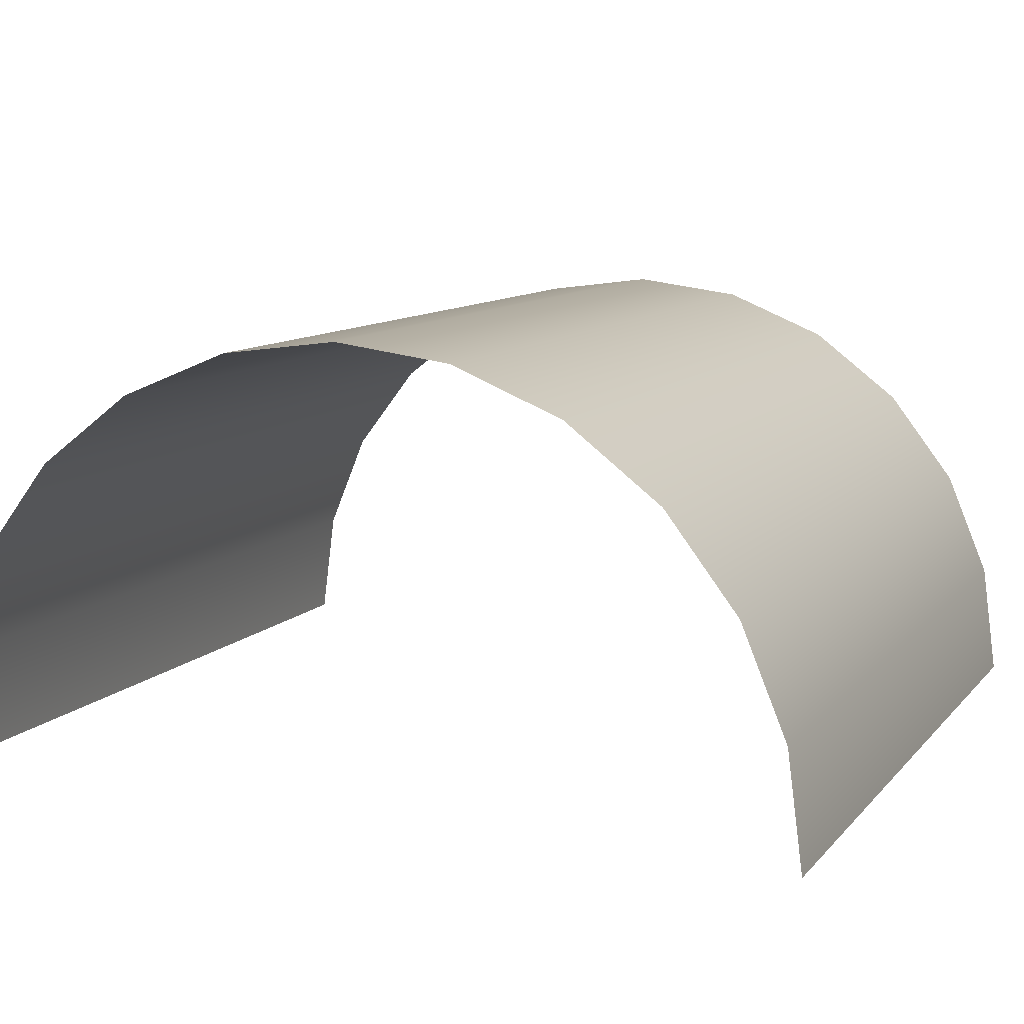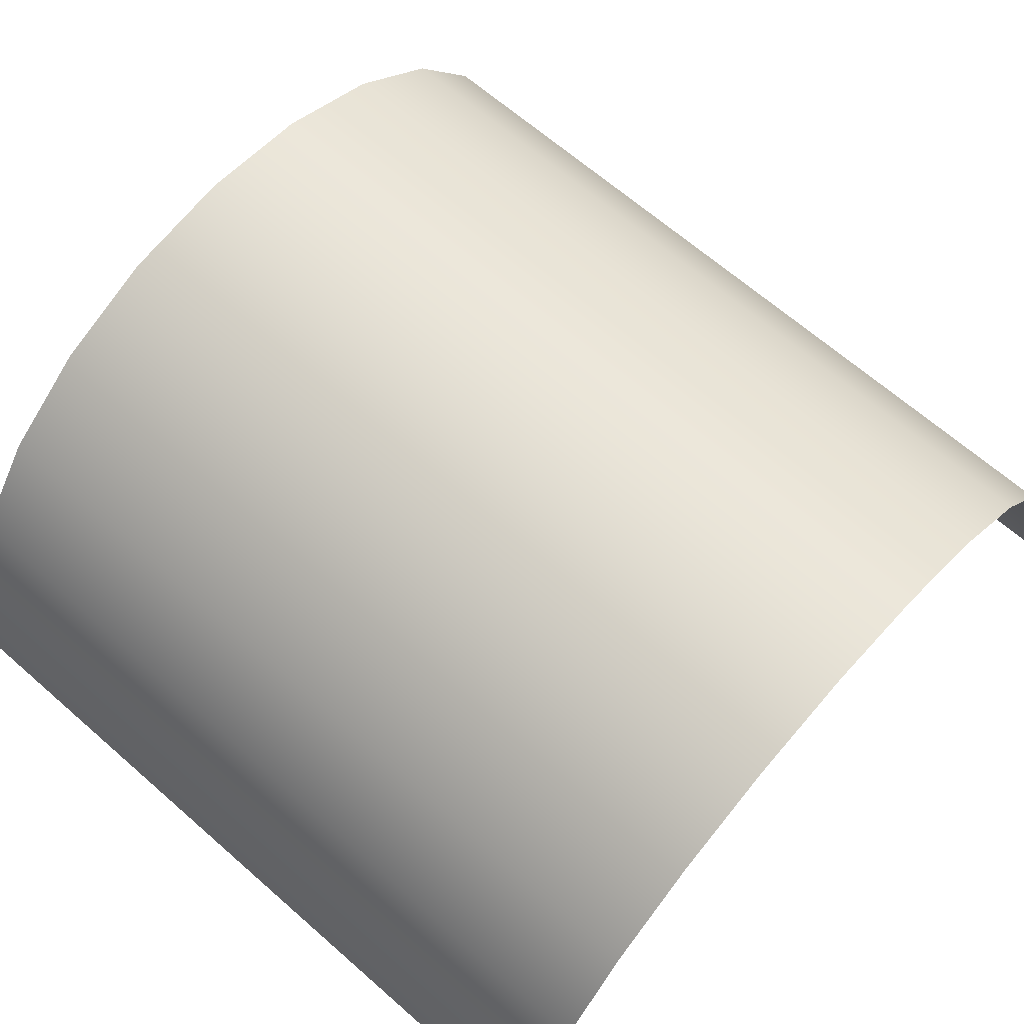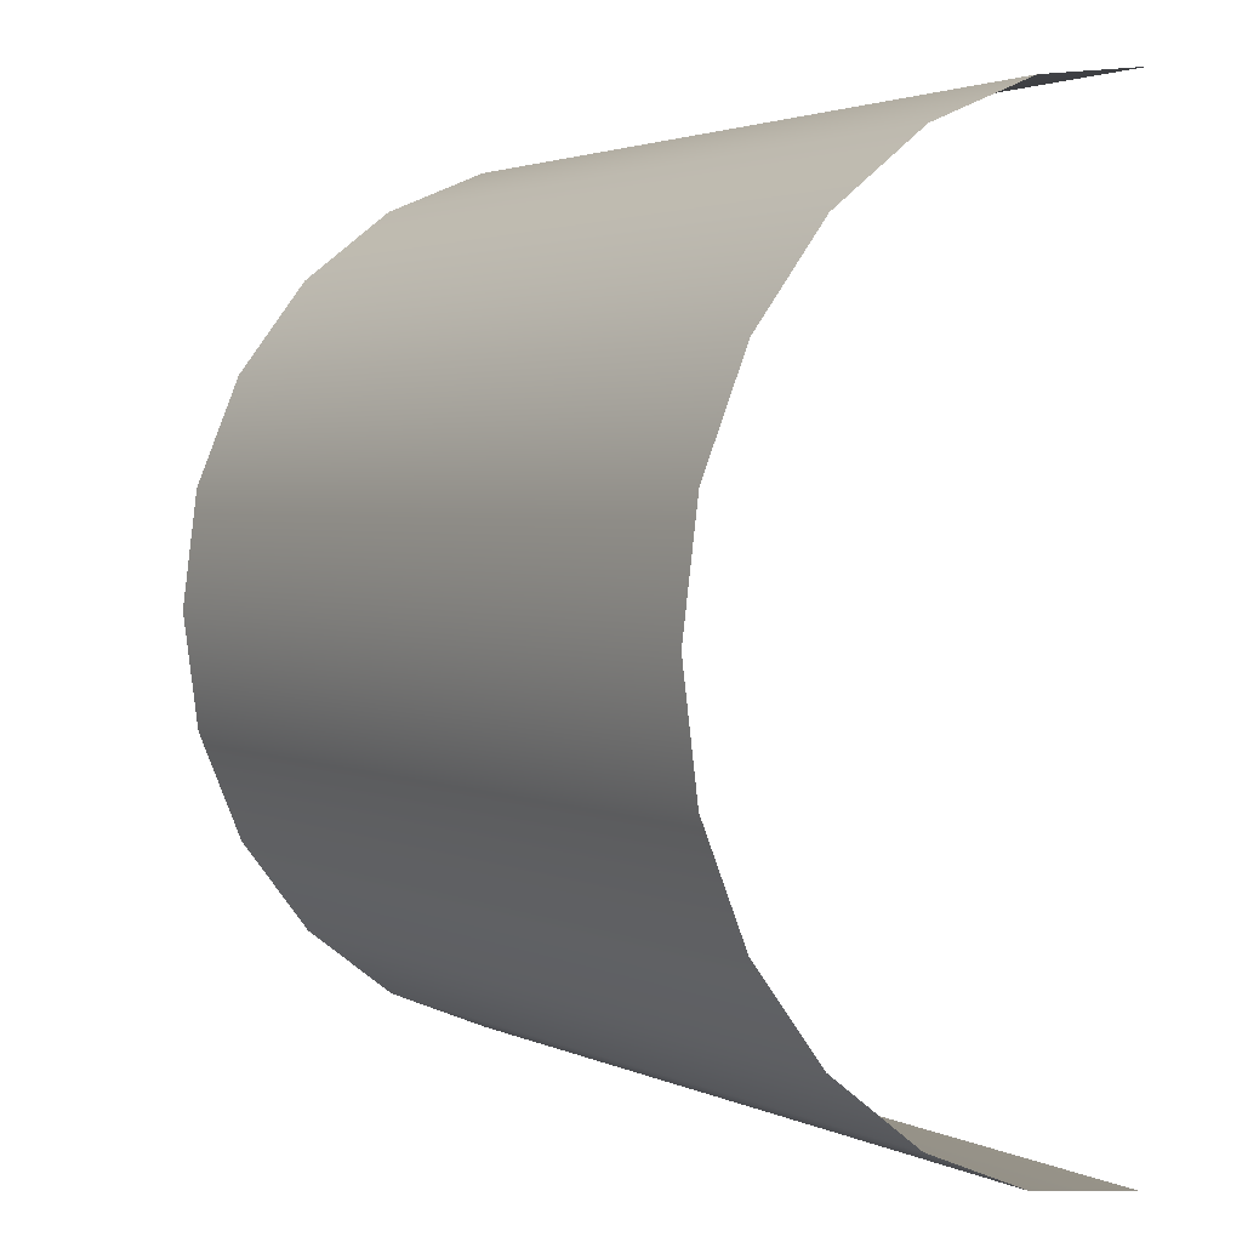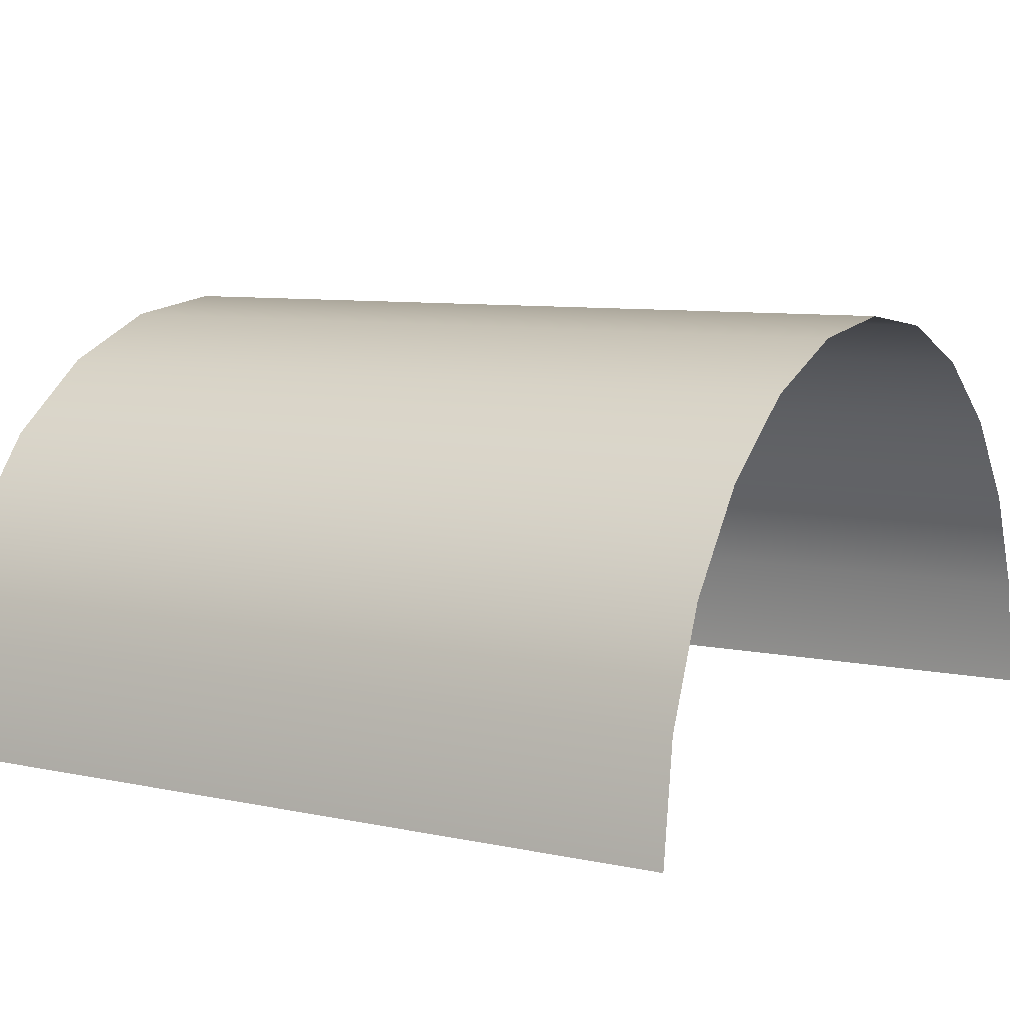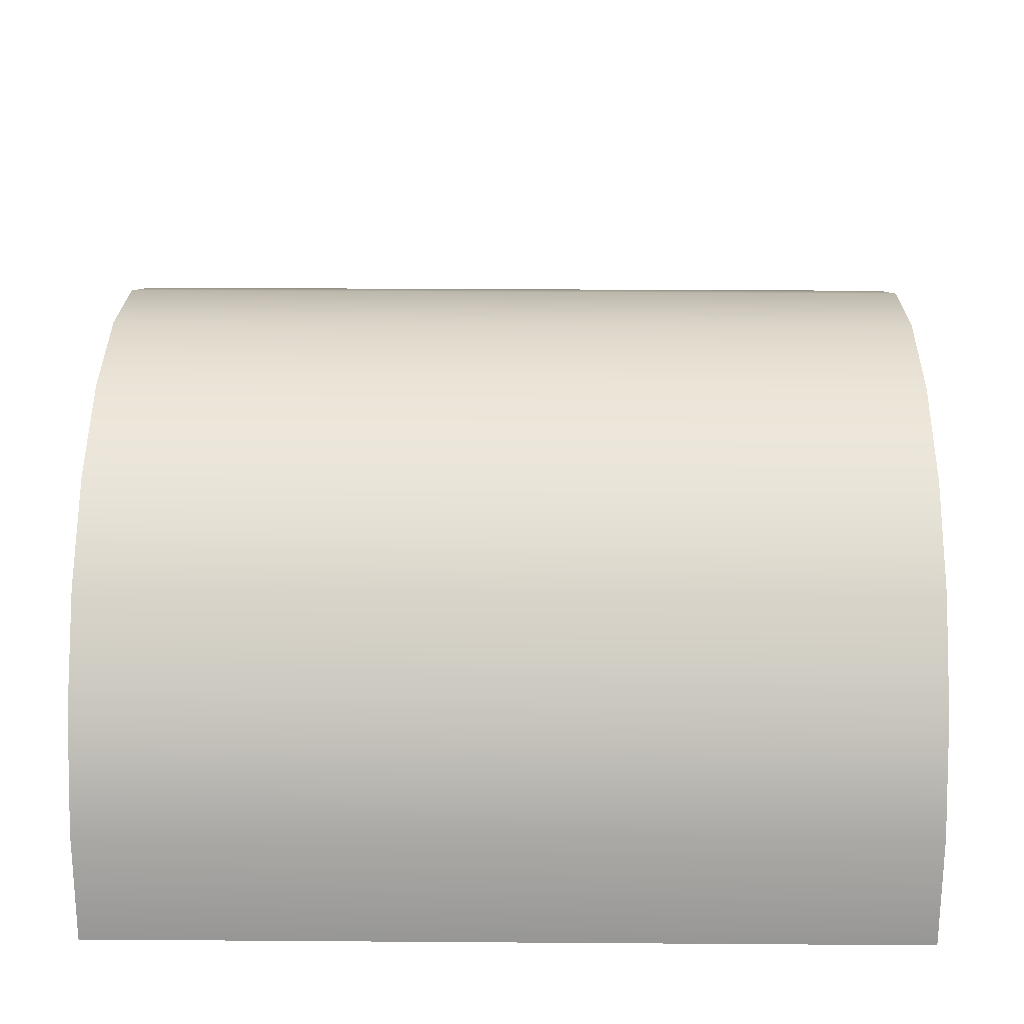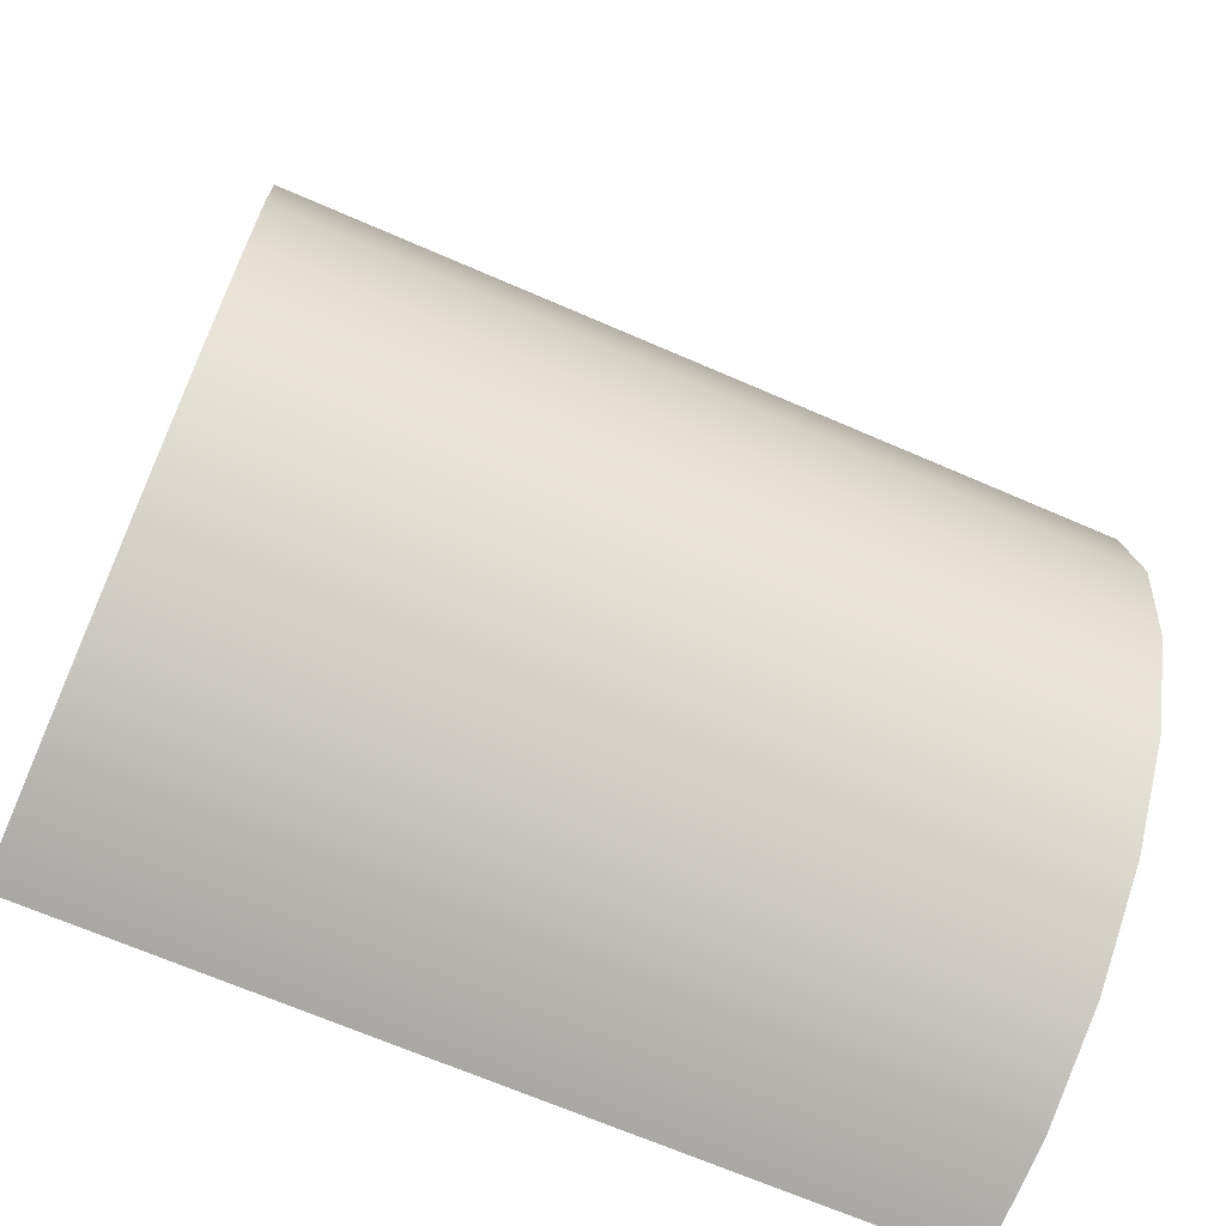
<metadata>
{"format":"obj","ext":"obj","renderer":"f3d","projection":"perspective","resolution":1024,"background":"white","views":[{"elev":10.0,"azim":112.9,"up":"+Z"},{"elev":66.1,"azim":-138.7,"up":"+Z"},{"elev":2.6,"azim":56.4,"up":"+Y"},{"elev":8.0,"azim":30.7,"up":"+Z"},{"elev":29.5,"azim":-179.4,"up":"+Z"},{"elev":-67.7,"azim":-23.6,"up":"+Y"}]}
</metadata>
<code>
g Mesh1 Model
v 0 1.343 10.2
v 0 0 -0
v 72.94 0 -0
v 72.94 1.343 10.2
f 1 2 3 4
v 0 5.279 19.7
v 72.94 5.279 19.7
f 5 1 4 6
v 0 11.54 27.86
v 72.94 11.54 27.86
f 7 5 6 8
v 0 19.7 34.13
v 72.94 19.7 34.13
f 9 7 8 10
v 0 29.21 38.06
v 72.94 29.21 38.06
f 11 9 10 12
v 0 39.41 39.41
v 72.94 39.41 39.41
f 13 11 12 14
v 0 49.61 38.06
v 72.94 49.61 38.06
f 15 13 14 16
v 0 59.11 34.13
v 72.94 59.11 34.13
f 17 15 16 18
v 0 67.27 27.86
v 72.94 67.27 27.86
f 19 17 18 20
v 0 73.53 19.7
v 72.94 73.53 19.7
f 21 19 20 22
v 0 77.47 10.2
v 72.94 77.47 10.2
f 23 21 22 24
v 0 78.81 -1.267e-14
v 72.94 78.81 -1.267e-14
f 25 23 24 26

</code>
